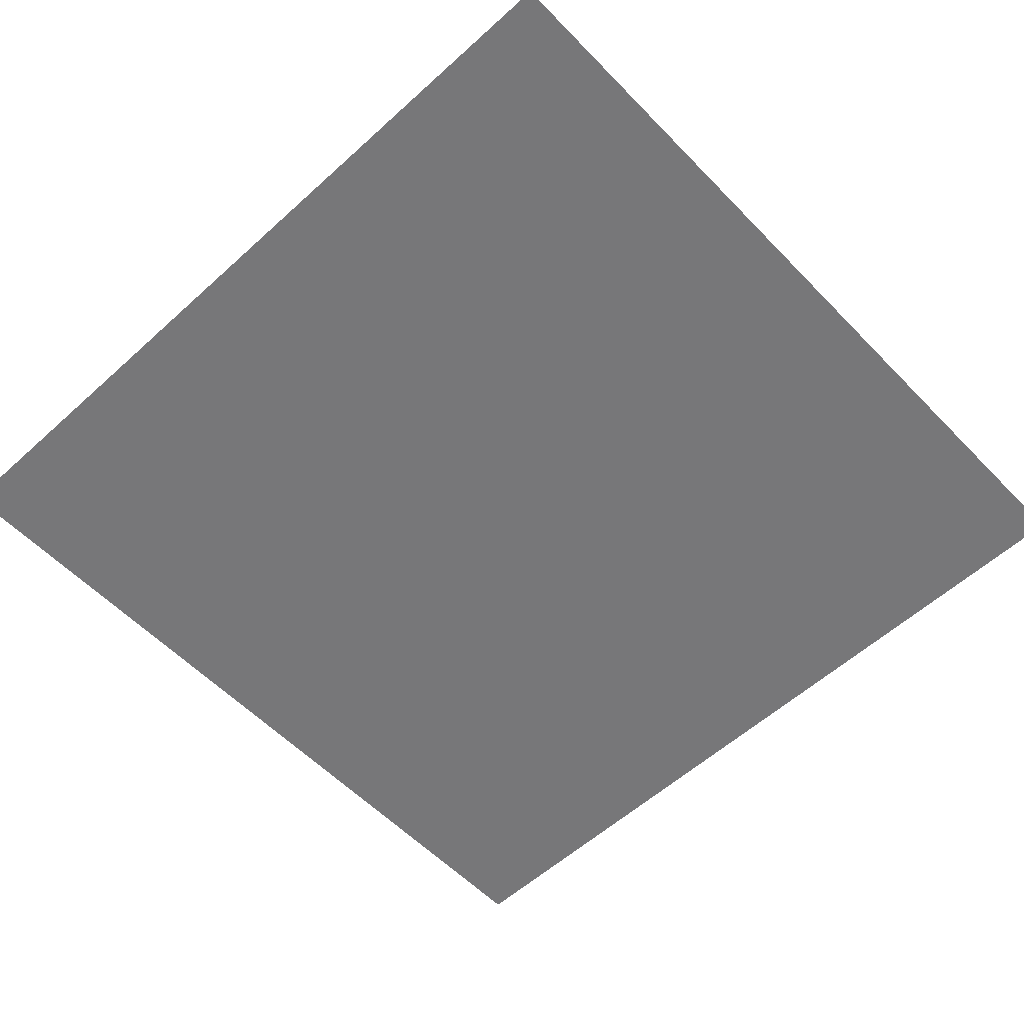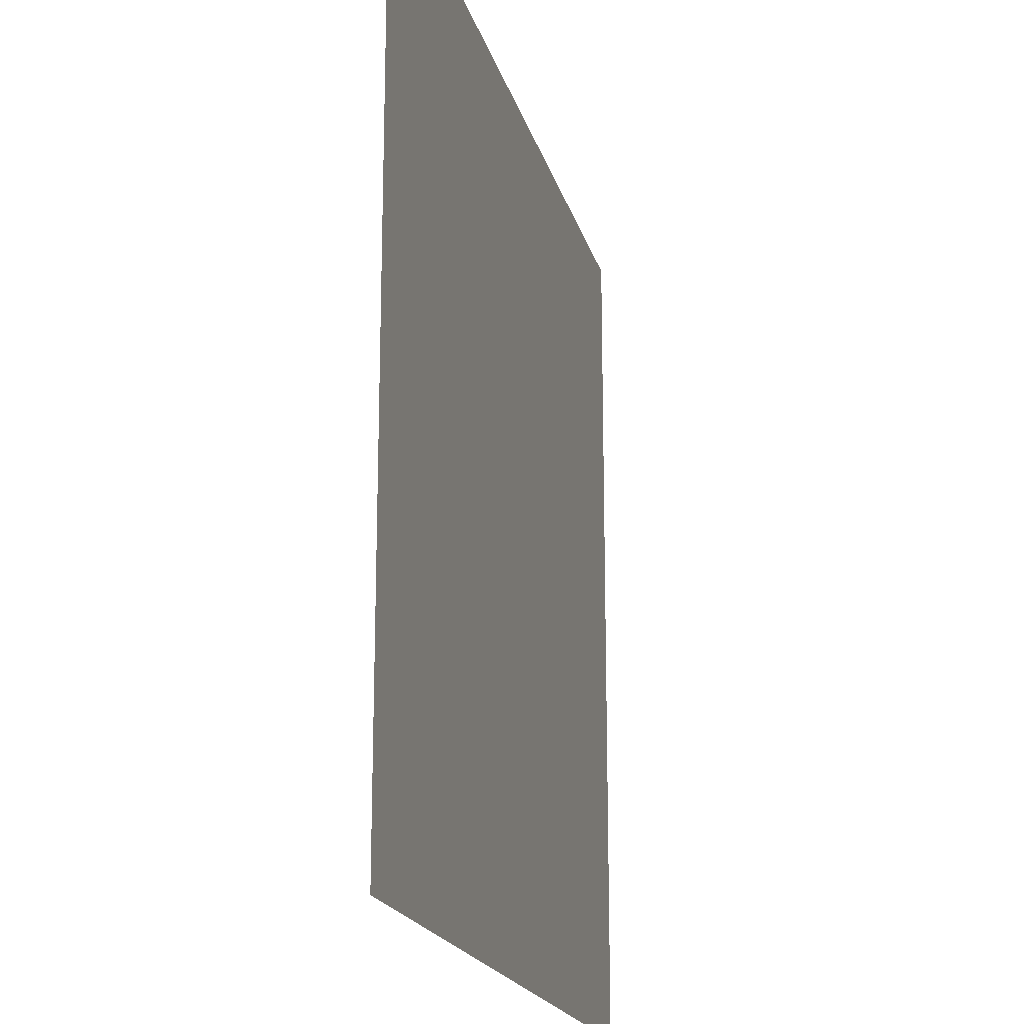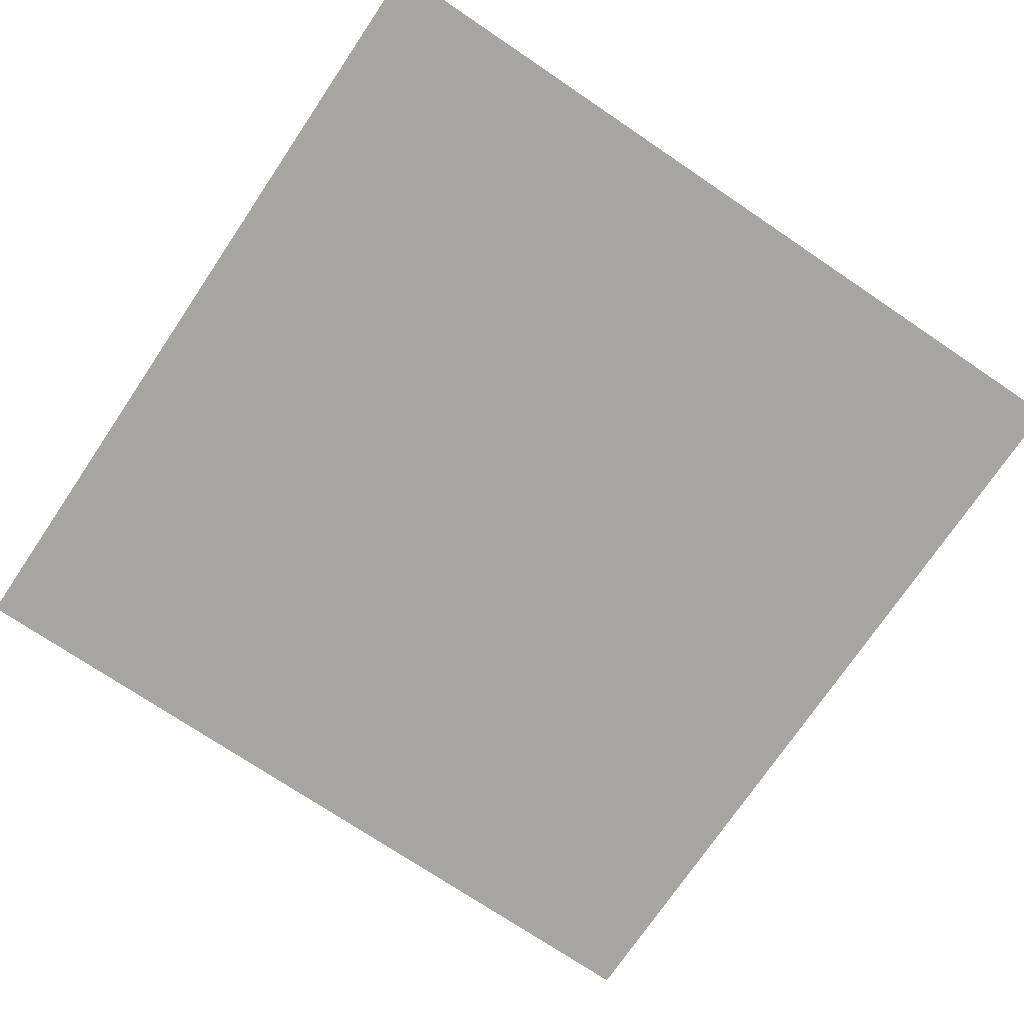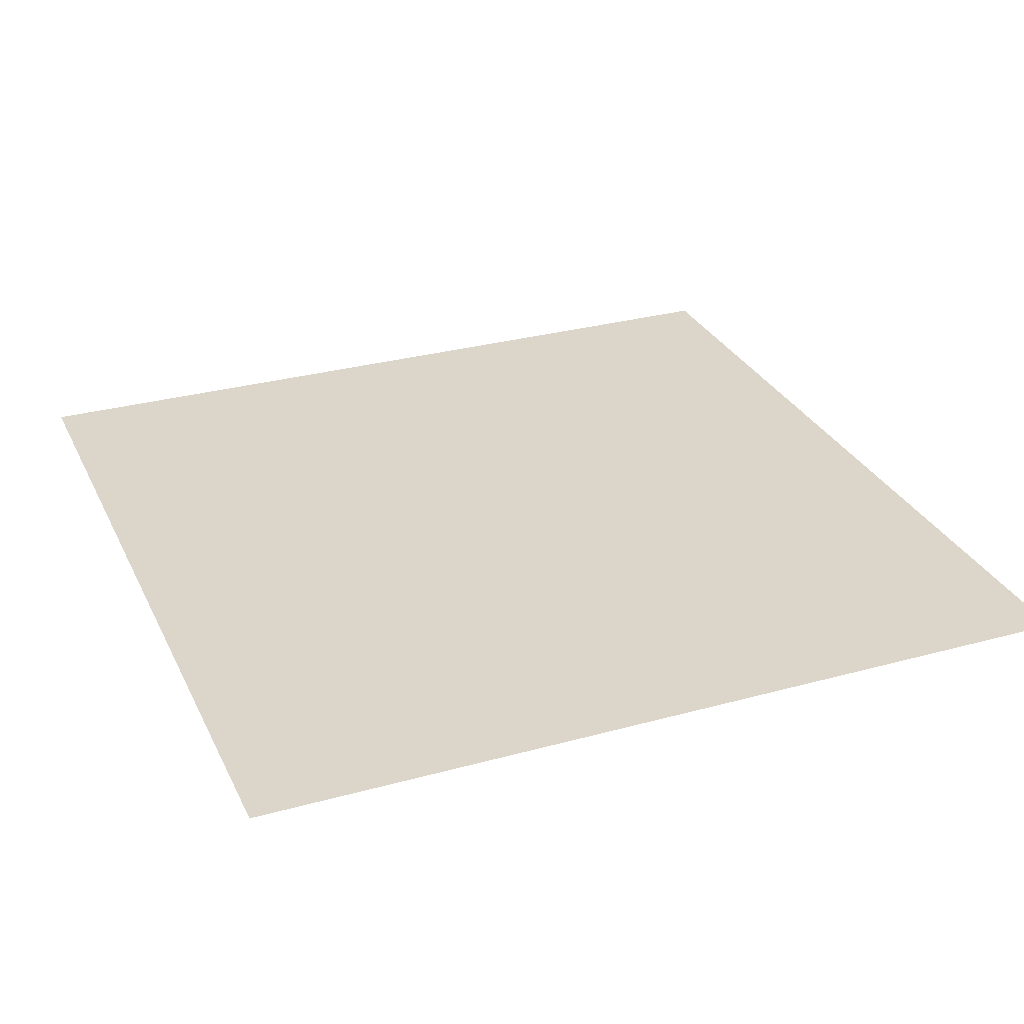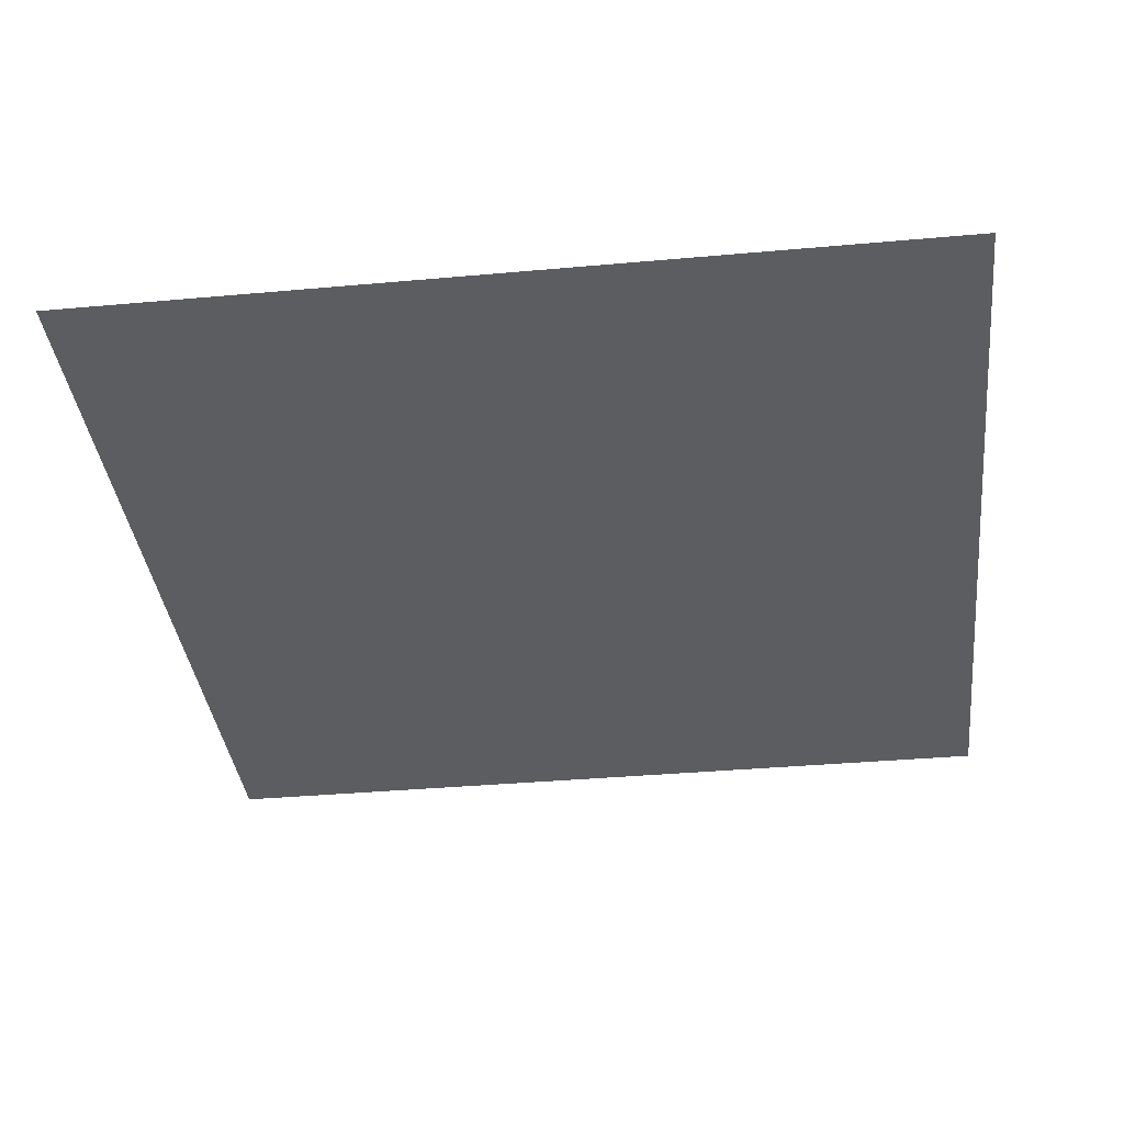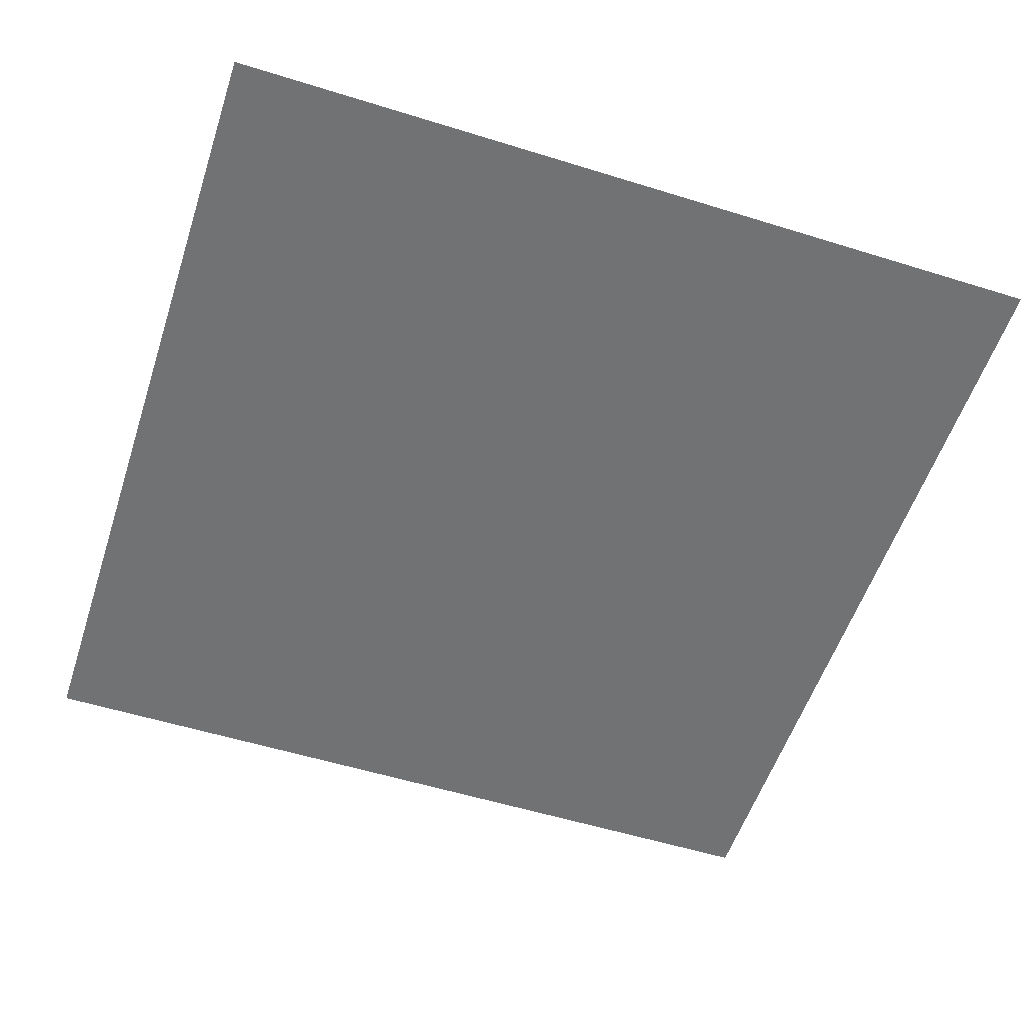
<metadata>
{"format":"obj","ext":"obj","renderer":"f3d","projection":"perspective","resolution":1024,"background":"white","views":[{"elev":-57.2,"azim":133.3,"up":"+Y"},{"elev":-18.7,"azim":103.6,"up":"+Z"},{"elev":-73.6,"azim":-124.0,"up":"+Y"},{"elev":29.7,"azim":68.0,"up":"+Y"},{"elev":-37.0,"azim":-83.4,"up":"+Y"},{"elev":-55.4,"azim":161.9,"up":"+Y"}]}
</metadata>
<code>
g default
v -4.79 3.105 -13.58
v -4.29 3.105 -13.58
v -3.79 3.105 -13.58
v -4.79 3.105 -14.08
v -4.29 3.105 -14.08
v -3.79 3.105 -14.08
v -4.79 3.105 -14.58
v -4.29 3.105 -14.58
v -3.79 3.105 -14.58
g ElevatorSpot_1_Floor7
f 1 2 5 4
f 2 3 6 5
f 4 5 8 7
f 5 6 9 8

</code>
